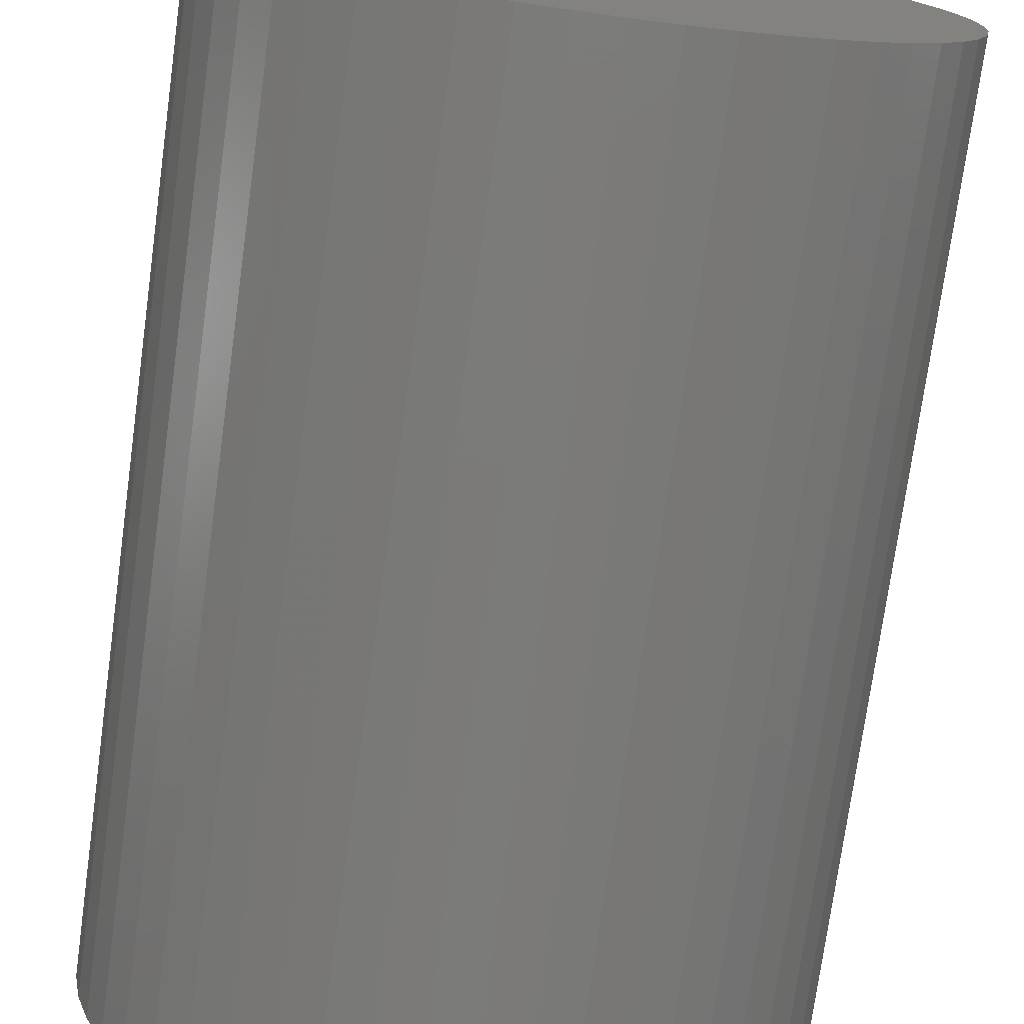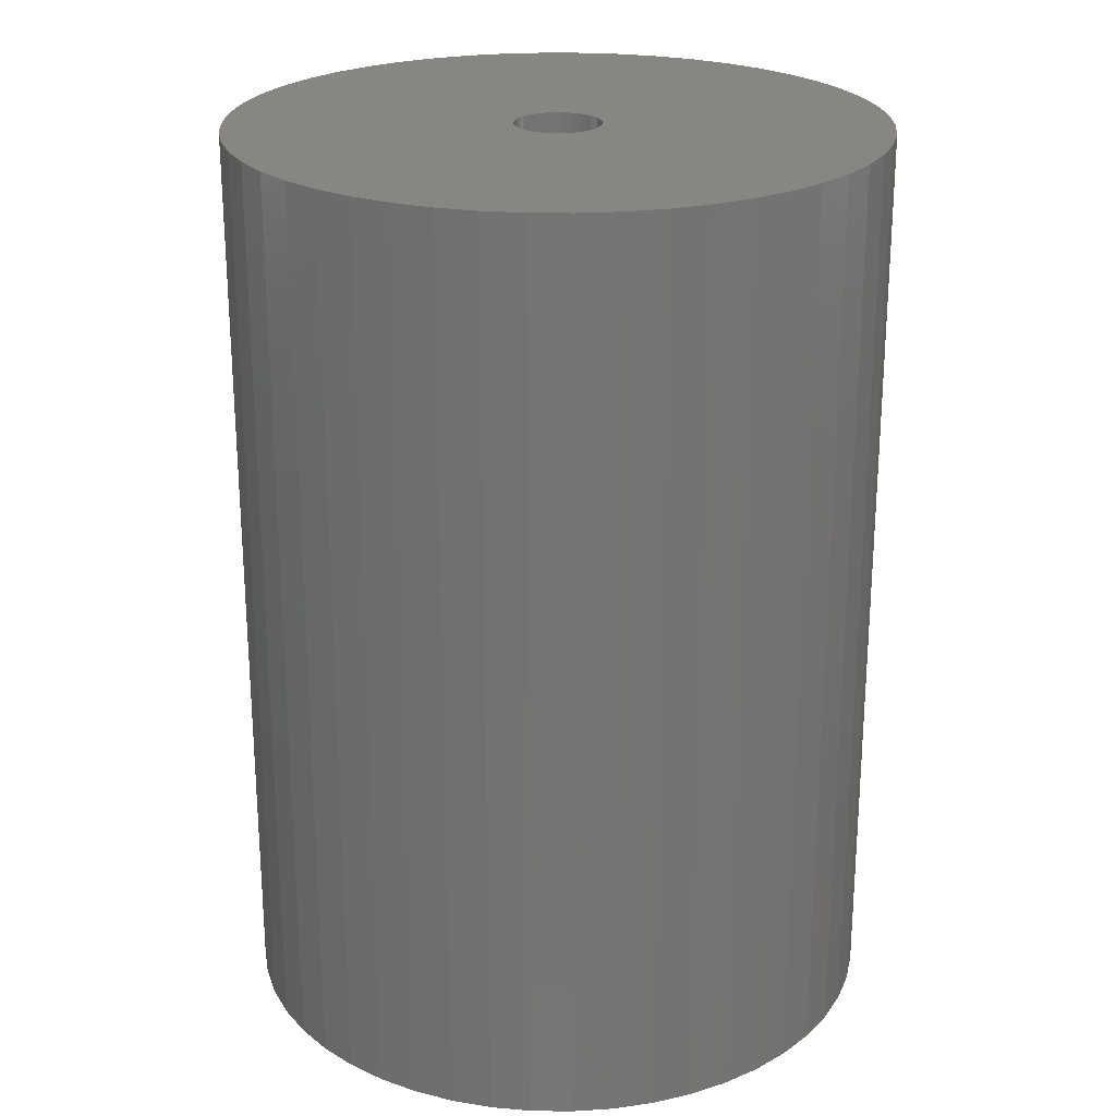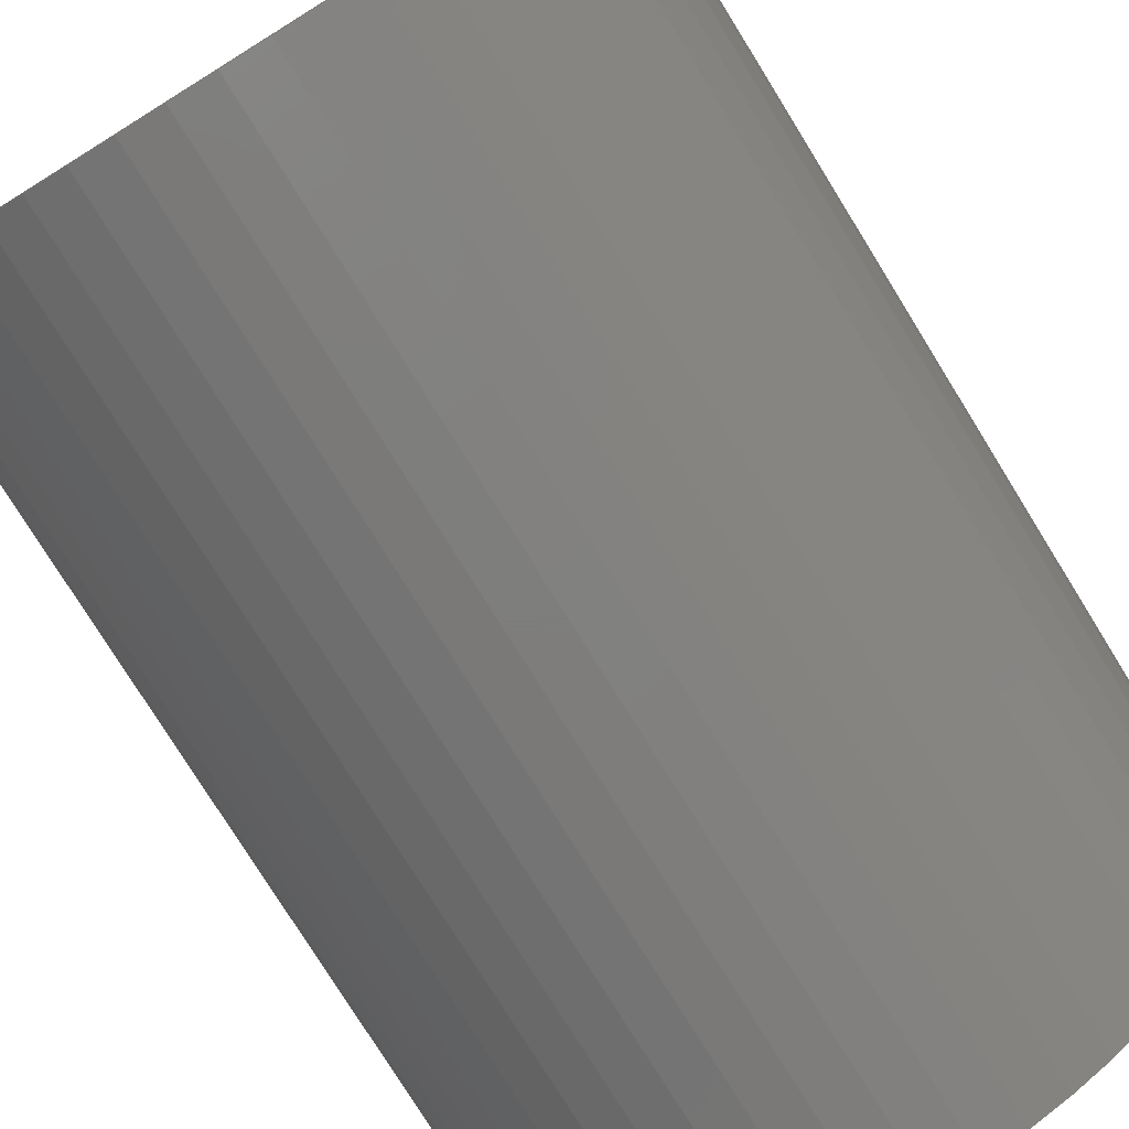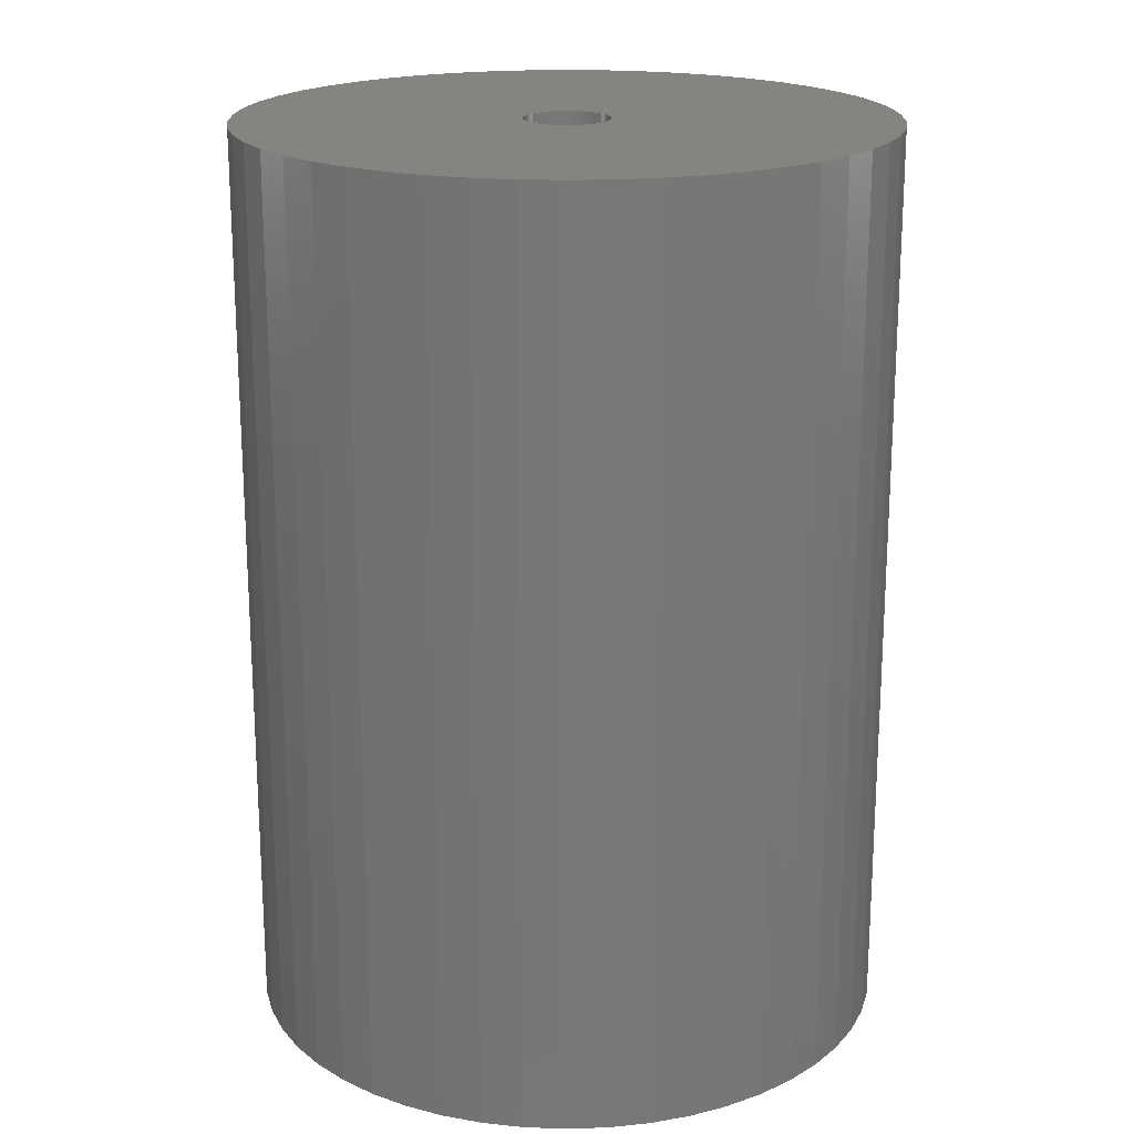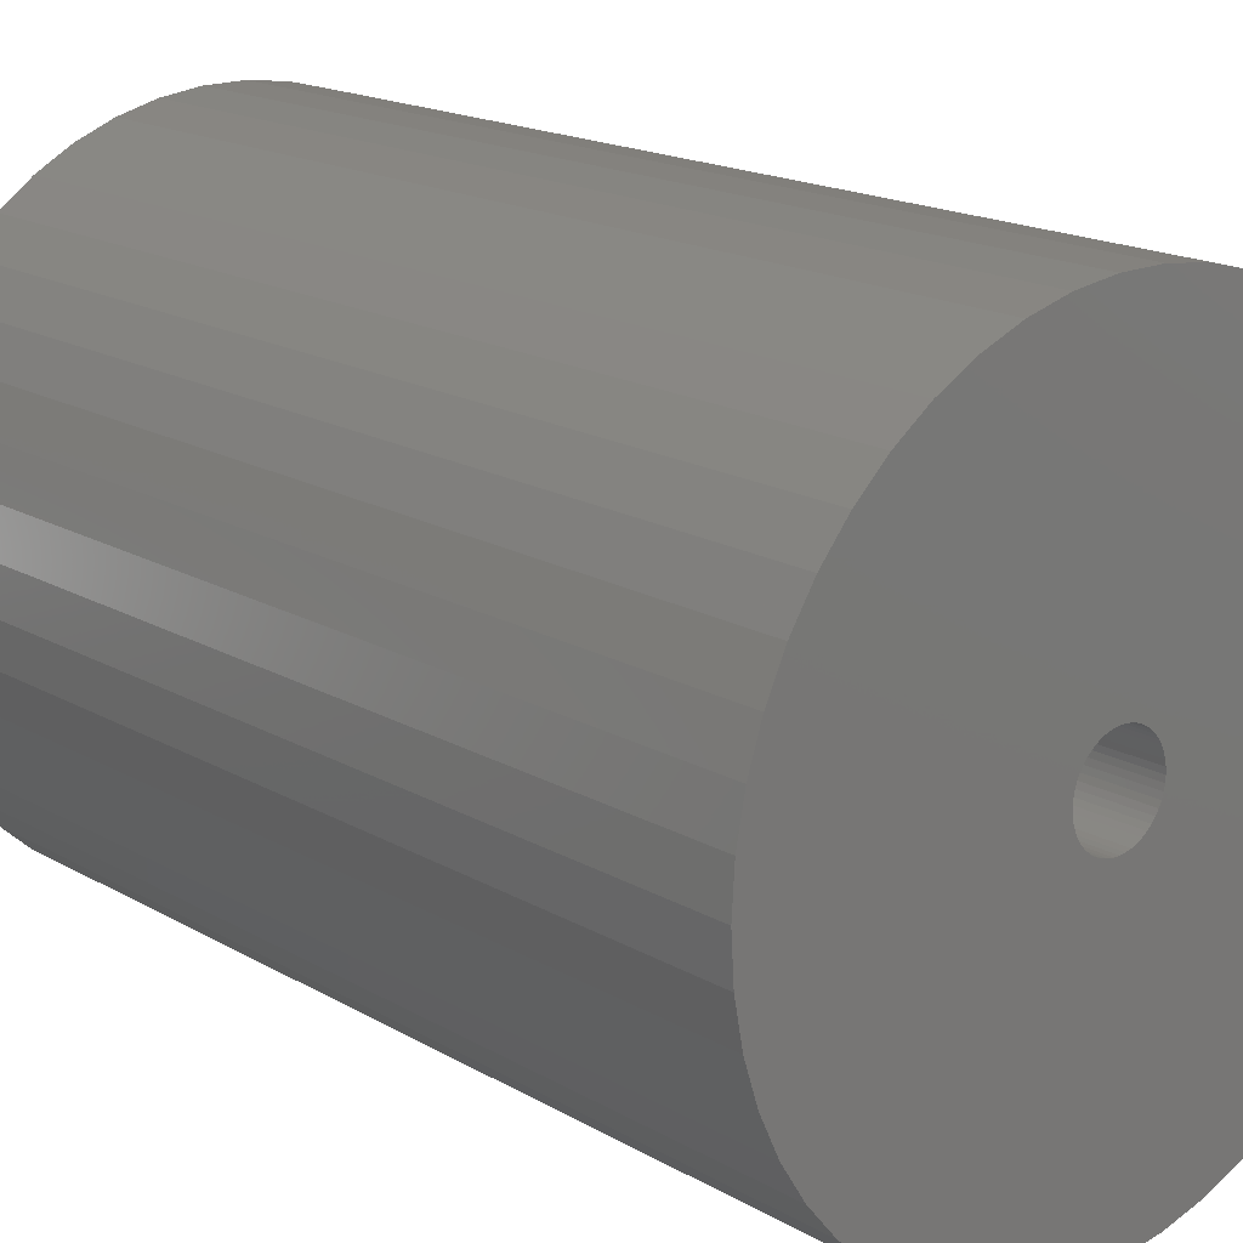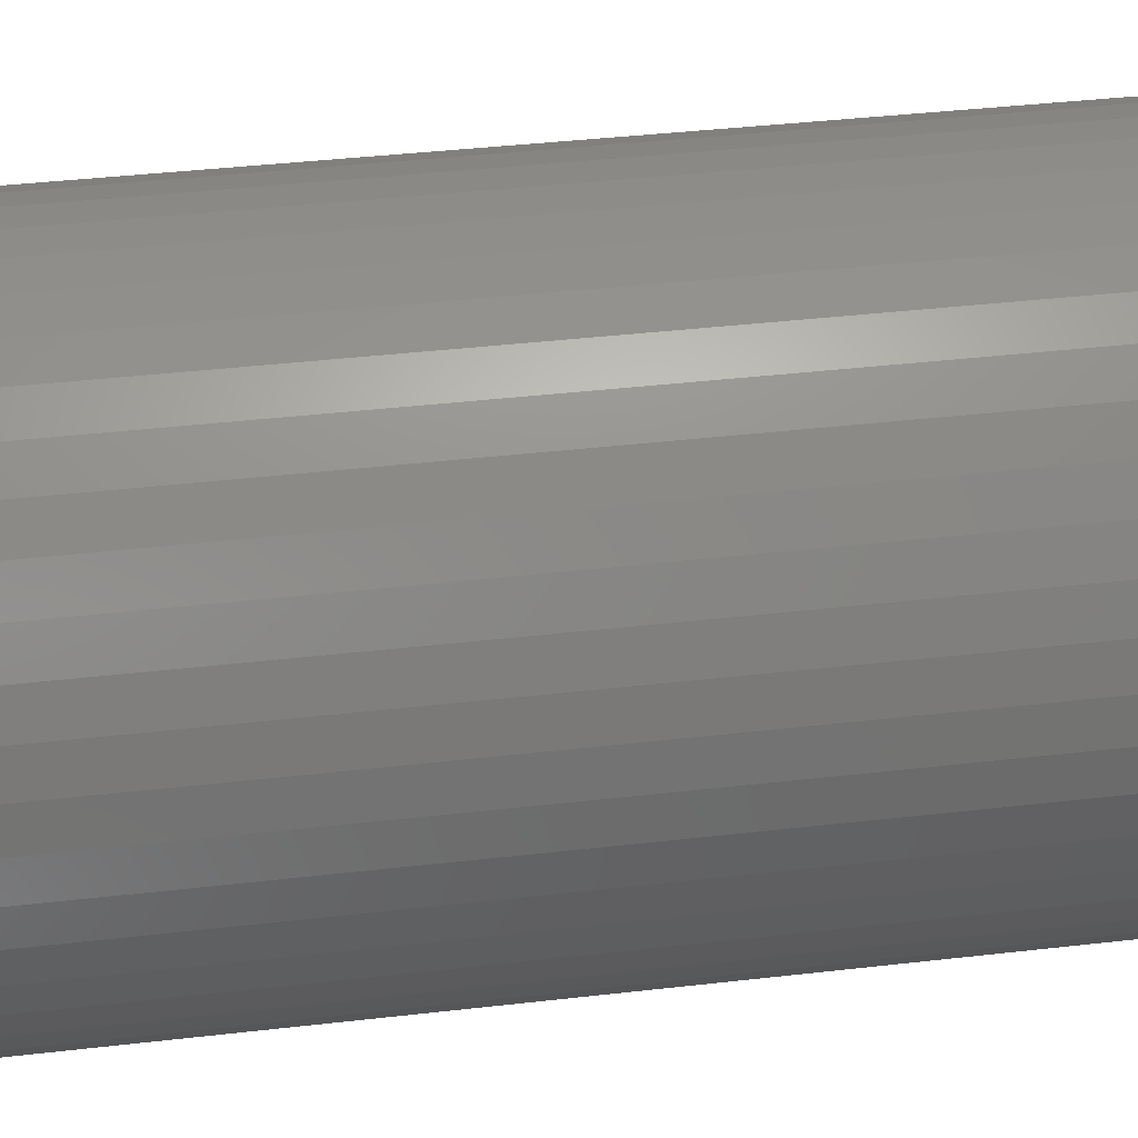
<metadata>
{"format":"stl","ext":"stl","renderer":"f3d","projection":"perspective","resolution":1024,"background":"white","views":[{"elev":-74.4,"azim":172.2,"up":"+Y"},{"elev":23.6,"azim":-56.5,"up":"+Z"},{"elev":-77.5,"azim":-148.2,"up":"+Y"},{"elev":19.5,"azim":-140.2,"up":"+Z"},{"elev":17.5,"azim":-41.5,"up":"+Y"},{"elev":43.2,"azim":-97.6,"up":"+Y"}]}
</metadata>
<code>
# stl→obj: 200 verts, 400 faces
v 17 0 24
v 16.87 2.131 -24
v 16.87 2.131 24
v 17 0 -24
v -17 0 -24
v -16.87 2.131 24
v -16.87 2.131 -24
v -17 0 24
v 1.067 16.97 -24
v -1.067 16.97 24
v 1.067 16.97 24
v -1.067 16.97 -24
v -1.067 -16.97 -24
v 1.067 -16.97 24
v -1.067 -16.97 24
v 1.067 -16.97 -24
v 12.39 11.64 -24
v 10.84 13.1 24
v 12.39 11.64 24
v 10.84 13.1 -24
v -10.84 13.1 -24
v -12.39 11.64 24
v -10.84 13.1 24
v -12.39 11.64 -24
v -5.253 16.17 -24
v -7.238 15.38 24
v -5.253 16.17 24
v -7.238 15.38 -24
v 15.81 6.258 24
v 14.9 8.19 -24
v 14.9 8.19 24
v 15.81 6.258 -24
v 7.238 15.38 -24
v 5.253 16.17 24
v 7.238 15.38 24
v 5.253 16.17 -24
v 3.185 16.7 24
v 3.185 16.7 -24
v 9.109 14.35 -24
v 9.109 14.35 24
v -15.81 6.258 -24
v -14.9 8.19 24
v -14.9 8.19 -24
v -15.81 6.258 24
v 2.25 0 24
v 2.232 0.282 24
v 16.47 4.228 24
v 16.87 -2.131 24
v 2.179 0.5596 24
v 2.232 -0.282 24
v 2.092 0.8283 24
v 16.47 -4.228 24
v 1.972 1.084 24
v 13.75 9.992 24
v 2.179 -0.5596 24
v 1.82 1.323 24
v 15.81 -6.258 24
v 1.64 1.54 24
v 2.092 -0.8283 24
v 1.434 1.734 24
v 14.9 -8.19 24
v 1.206 1.9 24
v 1.972 -1.084 24
v 0.958 2.036 24
v 13.75 -9.992 24
v 0.6953 2.14 24
v 1.82 -1.323 24
v 12.39 -11.64 24
v 0.4216 2.21 24
v 0.1413 2.246 24
v -0.1413 2.246 24
v -0.4216 2.21 24
v -3.185 16.7 24
v -0.6953 2.14 24
v -0.958 2.036 24
v -1.206 1.9 24
v -9.109 14.35 24
v -1.434 1.734 24
v -1.64 1.54 24
v -1.82 1.323 24
v 1.64 -1.54 24
v 10.84 -13.1 24
v 1.434 -1.734 24
v 9.109 -14.35 24
v 1.206 -1.9 24
v 7.238 -15.38 24
v 0.958 -2.036 24
v 5.253 -16.17 24
v 0.6953 -2.14 24
v 3.185 -16.7 24
v 0.4216 -2.21 24
v 0.1413 -2.246 24
v -0.1413 -2.246 24
v -0.4216 -2.21 24
v -3.185 -16.7 24
v -0.6953 -2.14 24
v -5.253 -16.17 24
v -0.958 -2.036 24
v -7.238 -15.38 24
v -1.206 -1.9 24
v -9.109 -14.35 24
v -1.434 -1.734 24
v -10.84 -13.1 24
v -1.64 -1.54 24
v -12.39 -11.64 24
v -1.82 -1.323 24
v -13.75 -9.992 24
v -1.972 -1.084 24
v -14.9 -8.19 24
v -2.092 -0.8283 24
v -15.81 -6.258 24
v -2.179 -0.5596 24
v -16.47 -4.228 24
v -2.232 -0.282 24
v -16.87 -2.131 24
v -2.25 0 24
v -13.75 9.992 24
v -1.972 1.084 24
v -2.092 0.8283 24
v -2.179 0.5596 24
v -16.47 4.228 24
v -2.232 0.282 24
v -3.185 16.7 -24
v 2.25 0 -24
v 16.87 -2.131 -24
v 2.232 -0.282 -24
v 16.47 -4.228 -24
v 2.179 -0.5596 -24
v 15.81 -6.258 -24
v 2.232 0.282 -24
v 2.092 -0.8283 -24
v 14.9 -8.19 -24
v 16.47 4.228 -24
v 1.972 -1.084 -24
v 13.75 -9.992 -24
v 2.179 0.5596 -24
v 1.82 -1.323 -24
v 12.39 -11.64 -24
v 1.64 -1.54 -24
v 10.84 -13.1 -24
v 2.092 0.8283 -24
v 1.434 -1.734 -24
v 9.109 -14.35 -24
v 1.206 -1.9 -24
v 7.238 -15.38 -24
v 1.972 1.084 -24
v 0.958 -2.036 -24
v 5.253 -16.17 -24
v 13.75 9.992 -24
v 0.6953 -2.14 -24
v 3.185 -16.7 -24
v 1.82 1.323 -24
v 0.4216 -2.21 -24
v 0.1413 -2.246 -24
v -0.1413 -2.246 -24
v -0.4216 -2.21 -24
v -3.185 -16.7 -24
v -0.6953 -2.14 -24
v -5.253 -16.17 -24
v -0.958 -2.036 -24
v -7.238 -15.38 -24
v -1.206 -1.9 -24
v -9.109 -14.35 -24
v -1.434 -1.734 -24
v -10.84 -13.1 -24
v -1.64 -1.54 -24
v -12.39 -11.64 -24
v -1.82 -1.323 -24
v 1.64 1.54 -24
v 1.434 1.734 -24
v 1.206 1.9 -24
v 0.958 2.036 -24
v 0.6953 2.14 -24
v 0.4216 2.21 -24
v 0.1413 2.246 -24
v -0.1413 2.246 -24
v -0.4216 2.21 -24
v -0.6953 2.14 -24
v -0.958 2.036 -24
v -1.206 1.9 -24
v -9.109 14.35 -24
v -1.434 1.734 -24
v -1.64 1.54 -24
v -1.82 1.323 -24
v -13.75 9.992 -24
v -1.972 1.084 -24
v -2.092 0.8283 -24
v -2.179 0.5596 -24
v -16.47 4.228 -24
v -2.232 0.282 -24
v -2.25 0 -24
v -13.75 -9.992 -24
v -1.972 -1.084 -24
v -14.9 -8.19 -24
v -2.092 -0.8283 -24
v -15.81 -6.258 -24
v -2.179 -0.5596 -24
v -16.47 -4.228 -24
v -2.232 -0.282 -24
v -16.87 -2.131 -24
f 1 2 3
f 2 1 4
f 5 6 7
f 6 5 8
f 9 10 11
f 10 9 12
f 13 14 15
f 14 13 16
f 17 18 19
f 18 17 20
f 21 22 23
f 22 21 24
f 25 26 27
f 26 25 28
f 29 30 31
f 30 29 32
f 33 34 35
f 34 33 36
f 36 37 34
f 37 36 38
f 39 35 40
f 35 39 33
f 41 42 43
f 42 41 44
f 45 1 3
f 46 3 47
f 1 45 48
f 49 47 29
f 50 48 45
f 51 29 31
f 48 50 52
f 53 31 54
f 55 52 50
f 56 54 19
f 52 55 57
f 58 19 18
f 59 57 55
f 60 18 40
f 57 59 61
f 62 40 35
f 63 61 59
f 64 35 34
f 61 63 65
f 66 34 37
f 67 65 63
f 65 67 68
f 3 46 45
f 47 49 46
f 29 51 49
f 31 53 51
f 54 56 53
f 19 58 56
f 18 60 58
f 40 62 60
f 69 37 11
f 35 64 62
f 34 66 64
f 37 69 66
f 11 70 69
f 11 71 70
f 10 71 11
f 71 10 72
f 73 72 10
f 72 73 74
f 27 74 73
f 74 27 75
f 26 75 27
f 75 26 76
f 77 76 26
f 76 77 78
f 23 78 77
f 78 23 79
f 79 22 80
f 22 79 23
f 81 68 67
f 68 81 82
f 83 82 81
f 82 83 84
f 85 84 83
f 84 85 86
f 87 86 85
f 86 87 88
f 89 88 87
f 88 89 90
f 91 90 89
f 90 91 14
f 92 14 91
f 93 14 92
f 15 93 94
f 95 94 96
f 97 96 98
f 93 15 14
f 99 98 100
f 101 100 102
f 103 102 104
f 105 104 106
f 107 106 108
f 109 108 110
f 111 110 112
f 113 112 114
f 94 95 15
f 115 114 116
f 117 80 22
f 80 117 118
f 96 97 95
f 42 118 117
f 98 99 97
f 118 42 119
f 100 101 99
f 44 119 42
f 102 103 101
f 119 44 120
f 104 105 103
f 121 120 44
f 106 107 105
f 120 121 122
f 108 109 107
f 6 122 121
f 110 111 109
f 122 6 116
f 112 113 111
f 8 116 6
f 114 115 113
f 116 8 115
f 12 73 10
f 73 12 123
f 124 4 125
f 126 125 127
f 4 124 2
f 128 127 129
f 130 2 124
f 131 129 132
f 2 130 133
f 134 132 135
f 136 133 130
f 137 135 138
f 133 136 32
f 139 138 140
f 141 32 136
f 142 140 143
f 32 141 30
f 144 143 145
f 146 30 141
f 147 145 148
f 30 146 149
f 150 148 151
f 152 149 146
f 149 152 17
f 125 126 124
f 127 128 126
f 129 131 128
f 132 134 131
f 135 137 134
f 138 139 137
f 140 142 139
f 143 144 142
f 153 151 16
f 145 147 144
f 148 150 147
f 151 153 150
f 16 154 153
f 16 155 154
f 13 155 16
f 155 13 156
f 157 156 13
f 156 157 158
f 159 158 157
f 158 159 160
f 161 160 159
f 160 161 162
f 163 162 161
f 162 163 164
f 165 164 163
f 164 165 166
f 166 167 168
f 167 166 165
f 169 17 152
f 17 169 20
f 170 20 169
f 20 170 39
f 171 39 170
f 39 171 33
f 172 33 171
f 33 172 36
f 173 36 172
f 36 173 38
f 174 38 173
f 38 174 9
f 175 9 174
f 176 9 175
f 12 176 177
f 123 177 178
f 25 178 179
f 176 12 9
f 28 179 180
f 181 180 182
f 21 182 183
f 24 183 184
f 185 184 186
f 43 186 187
f 41 187 188
f 189 188 190
f 177 123 12
f 7 190 191
f 192 168 167
f 168 192 193
f 178 25 123
f 194 193 192
f 179 28 25
f 193 194 195
f 180 181 28
f 196 195 194
f 182 21 181
f 195 196 197
f 183 24 21
f 198 197 196
f 184 185 24
f 197 198 199
f 186 43 185
f 200 199 198
f 187 41 43
f 199 200 191
f 188 189 41
f 5 191 200
f 190 7 189
f 191 5 7
f 16 90 14
f 90 16 151
f 47 32 29
f 32 47 133
f 3 133 47
f 133 3 2
f 54 17 19
f 17 54 149
f 31 149 54
f 149 31 30
f 38 11 37
f 11 38 9
f 20 40 18
f 40 20 39
f 43 117 185
f 117 43 42
f 185 22 24
f 22 185 117
f 189 44 41
f 44 189 121
f 7 121 189
f 121 7 6
f 28 77 26
f 77 28 181
f 181 23 77
f 23 181 21
f 123 27 73
f 27 123 25
f 48 4 1
f 4 48 125
f 61 129 57
f 129 61 132
f 167 103 105
f 103 167 165
f 194 111 196
f 111 194 109
f 192 109 194
f 109 192 107
f 145 84 86
f 84 145 143
f 57 127 52
f 127 57 129
f 167 107 192
f 107 167 105
f 198 115 200
f 115 198 113
f 200 8 5
f 8 200 115
f 196 113 198
f 113 196 111
f 140 68 82
f 68 140 138
f 148 86 88
f 86 148 145
f 151 88 90
f 88 151 148
f 52 125 48
f 125 52 127
f 65 132 61
f 132 65 135
f 68 135 65
f 135 68 138
f 157 15 95
f 15 157 13
f 161 97 99
f 97 161 159
f 165 101 103
f 101 165 163
f 143 82 84
f 82 143 140
f 159 95 97
f 95 159 157
f 163 99 101
f 99 163 161
f 124 46 130
f 46 124 45
f 116 190 122
f 190 116 191
f 176 70 71
f 70 176 175
f 154 93 92
f 93 154 155
f 170 58 60
f 58 170 169
f 183 78 79
f 78 183 182
f 179 74 75
f 74 179 178
f 131 55 128
f 55 131 59
f 141 53 146
f 53 141 51
f 130 49 136
f 49 130 46
f 173 64 66
f 64 173 172
f 174 66 69
f 66 174 173
f 171 60 62
f 60 171 170
f 119 186 118
f 186 119 187
f 80 183 79
f 183 80 184
f 120 187 119
f 187 120 188
f 180 75 76
f 75 180 179
f 177 71 72
f 71 177 176
f 153 92 91
f 92 153 154
f 136 51 141
f 51 136 49
f 152 58 169
f 58 152 56
f 146 56 152
f 56 146 53
f 175 69 70
f 69 175 174
f 172 62 64
f 62 172 171
f 118 184 80
f 184 118 186
f 122 188 120
f 188 122 190
f 182 76 78
f 76 182 180
f 178 72 74
f 72 178 177
f 126 45 124
f 45 126 50
f 137 63 134
f 63 137 67
f 128 50 126
f 50 128 55
f 164 104 102
f 104 164 166
f 108 195 110
f 195 108 193
f 104 168 106
f 168 104 166
f 142 85 83
f 85 142 144
f 134 59 131
f 59 134 63
f 110 197 112
f 197 110 195
f 139 67 137
f 67 139 81
f 147 89 87
f 89 147 150
f 150 91 89
f 91 150 153
f 160 100 98
f 100 160 162
f 106 193 108
f 193 106 168
f 112 199 114
f 199 112 197
f 114 191 116
f 191 114 199
f 139 83 81
f 83 139 142
f 144 87 85
f 87 144 147
f 156 96 94
f 96 156 158
f 158 98 96
f 98 158 160
f 155 94 93
f 94 155 156
f 162 102 100
f 102 162 164

</code>
